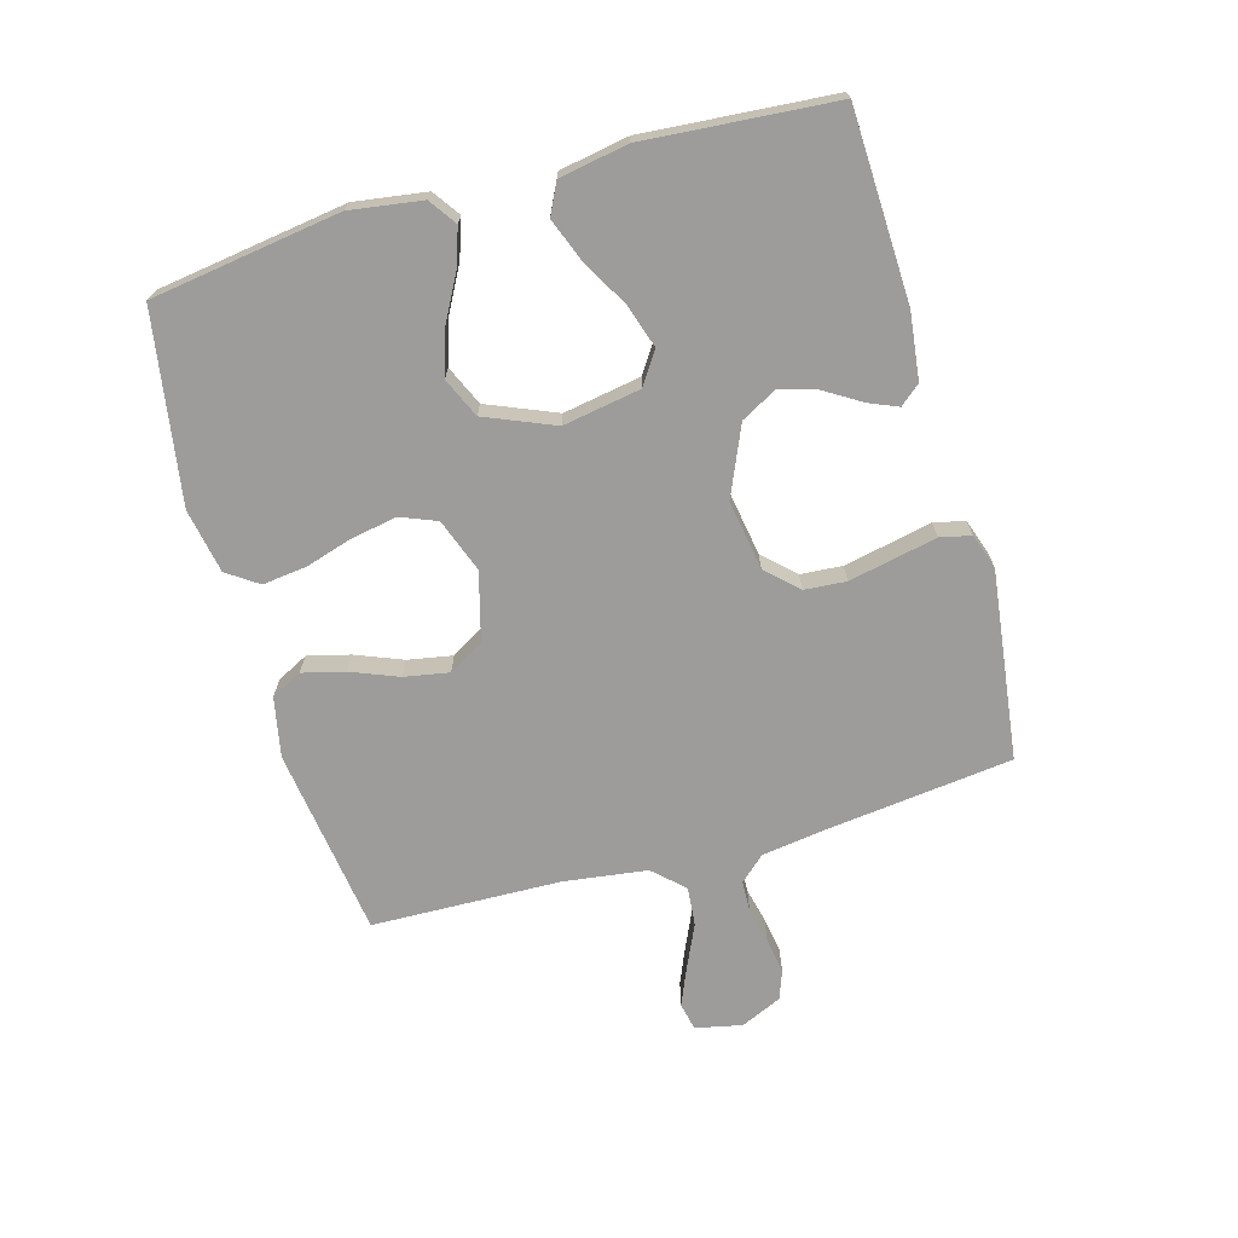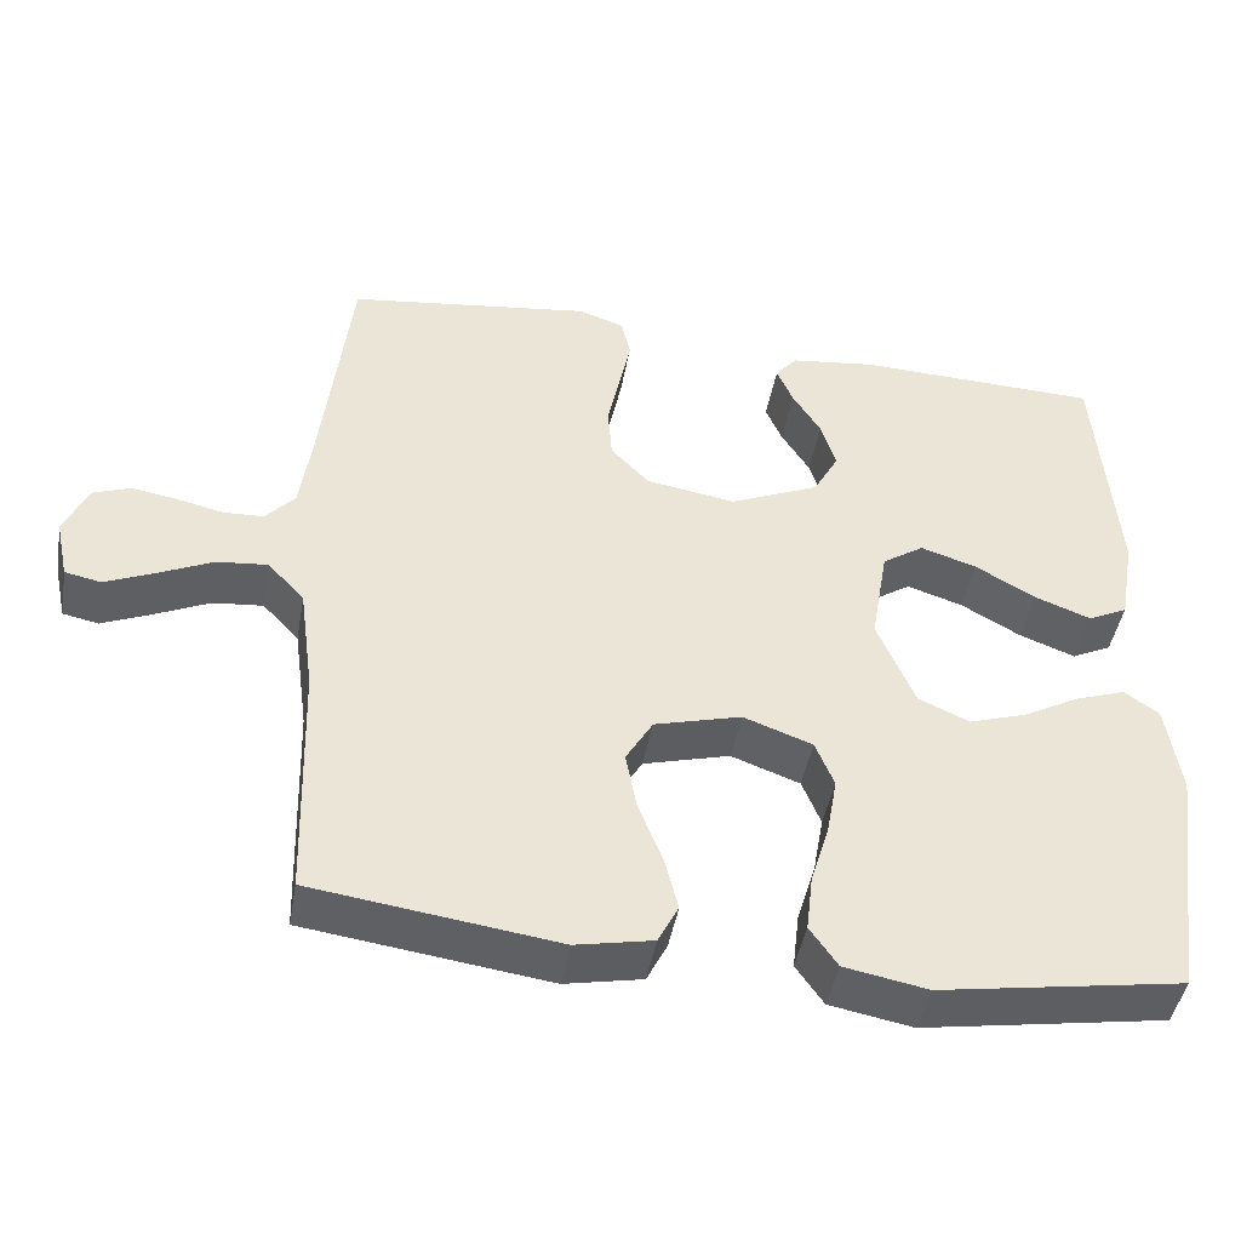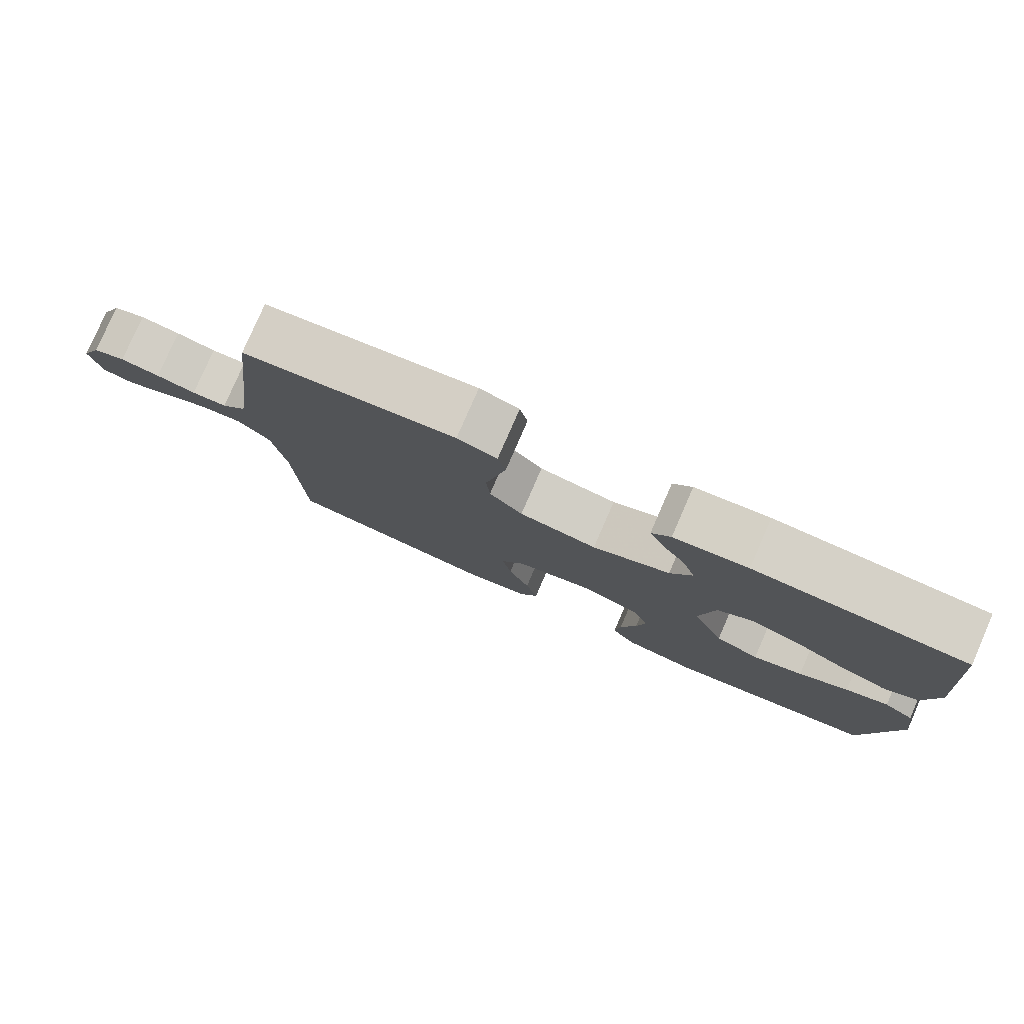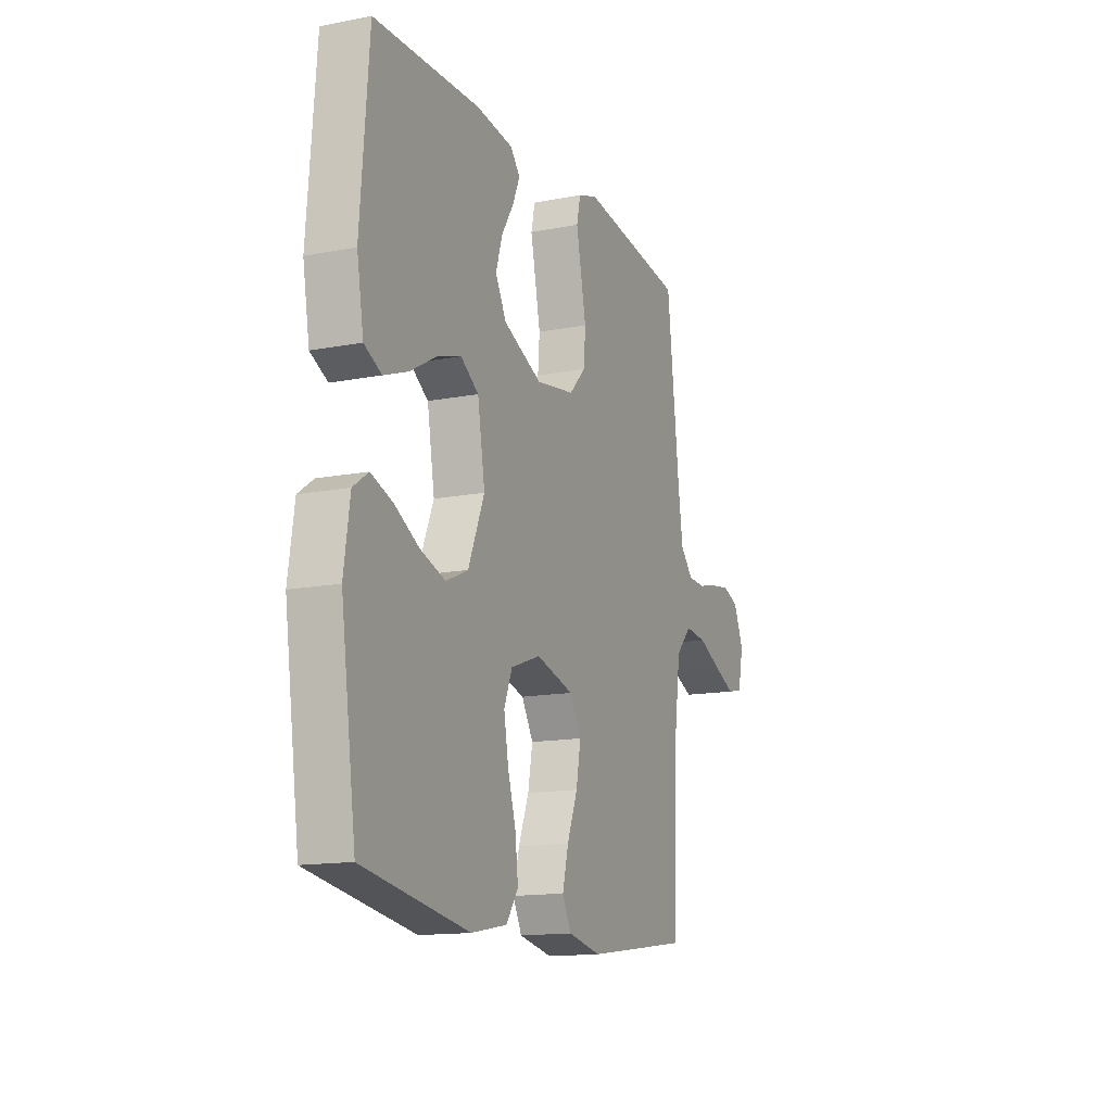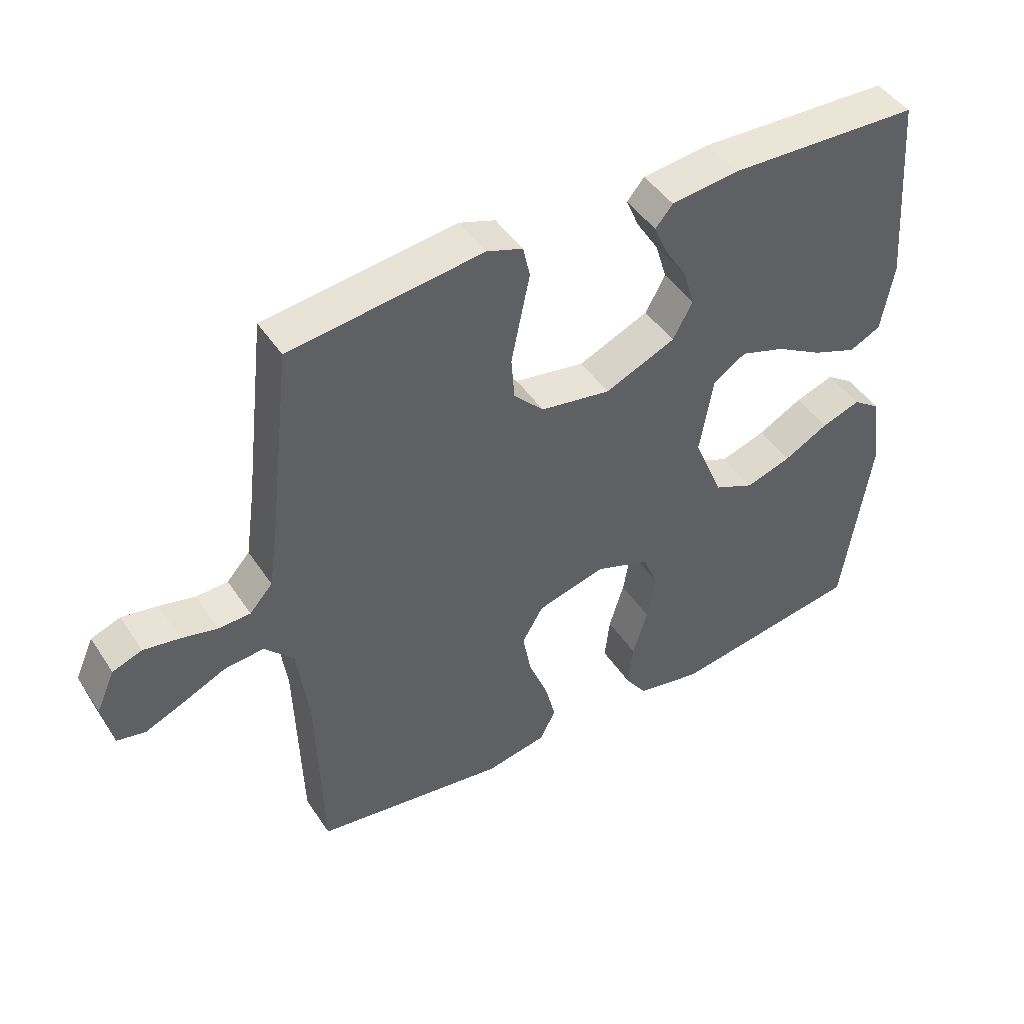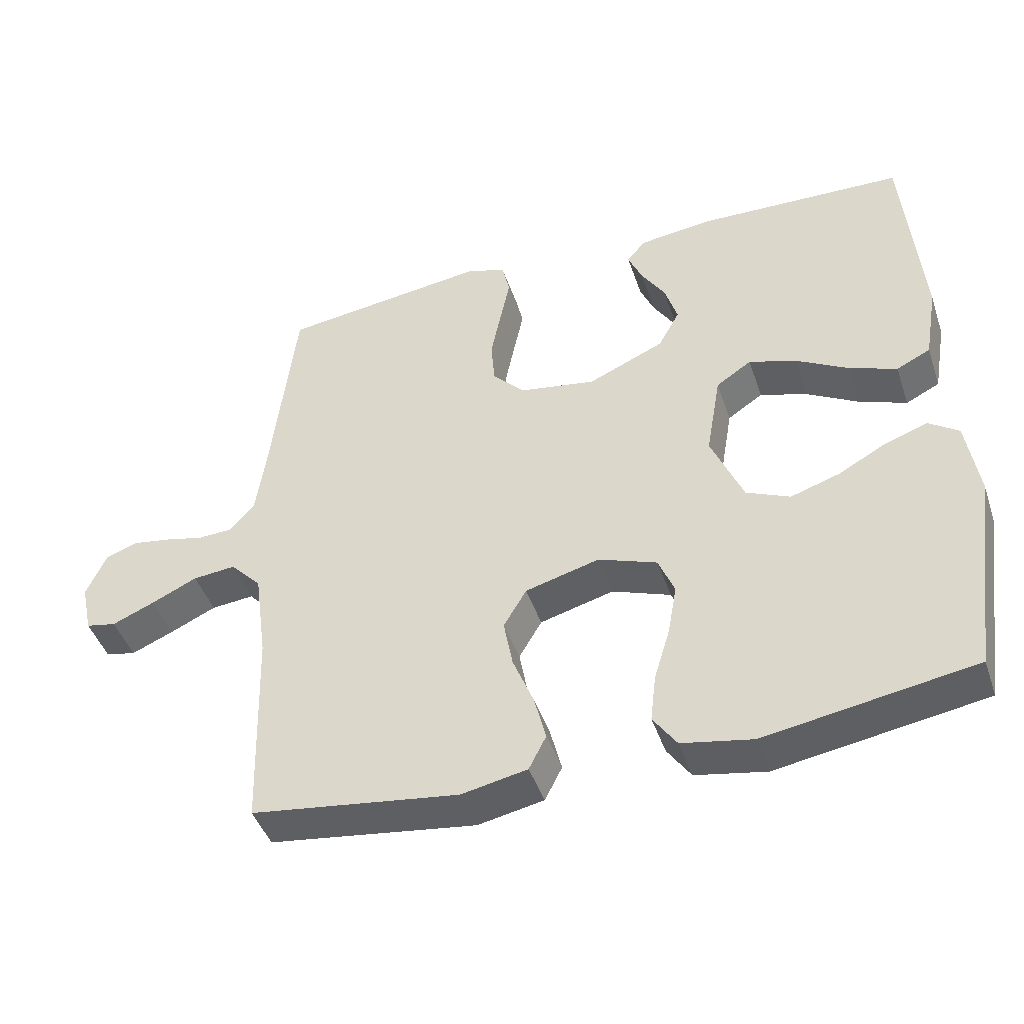
<metadata>
{"format":"obj","ext":"obj","renderer":"f3d","projection":"perspective","resolution":1024,"background":"white","views":[{"elev":-70.1,"azim":-74.1,"up":"+Y"},{"elev":-44.7,"azim":170.0,"up":"+Z"},{"elev":79.4,"azim":-156.4,"up":"+Z"},{"elev":-14.3,"azim":-67.0,"up":"+Z"},{"elev":45.5,"azim":148.5,"up":"+Z"},{"elev":-44.6,"azim":-161.7,"up":"+Z"}]}
</metadata>
<code>
v -0.5 0.07 -0.5
v -0.543 0.07 -0.2
v -0.526 0.07 -0.086
v -0.483 0.07 -0.056
v -0.422 0.07 -0.077
v -0.352 0.07 -0.115
v -0.281 0.07 -0.138
v -0.218 0.07 -0.11
v -0.172 0.07 0
v -0.193 0.07 0.123
v -0.244 0.07 0.157
v -0.313 0.07 0.135
v -0.387 0.07 0.093
v -0.456 0.07 0.067
v -0.505 0.07 0.091
v -0.524 0.07 0.2
v -0.5 0.07 0.5
v -0.2 0.07 0.51
v -0.095 0.07 0.497
v -0.068 0.07 0.465
v -0.088 0.07 0.418
v -0.123 0.07 0.362
v -0.141 0.07 0.303
v -0.11 0.07 0.246
v 0 0.07 0.198
v 0.11 0.07 0.216
v 0.157 0.07 0.265
v 0.162 0.07 0.331
v 0.147 0.07 0.404
v 0.133 0.07 0.471
v 0.144 0.07 0.52
v 0.2 0.07 0.539
v 0.5 0.07 0.5
v 0.535 0.07 0.2
v 0.549 0.07 0.102
v 0.585 0.07 0.062
v 0.635 0.07 0.06
v 0.691 0.07 0.073
v 0.747 0.07 0.082
v 0.793 0.07 0.065
v 0.822 0.07 0
v 0.806 0.07 -0.074
v 0.762 0.07 -0.083
v 0.701 0.07 -0.057
v 0.634 0.07 -0.026
v 0.572 0.07 -0.02
v 0.527 0.07 -0.068
v 0.509 0.07 -0.2
v 0.5 0.07 -0.5
v 0.2 0.07 -0.541
v 0.105 0.07 -0.522
v 0.08 0.07 -0.473
v 0.097 0.07 -0.406
v 0.127 0.07 -0.331
v 0.14 0.07 -0.26
v 0.107 0.07 -0.204
v 0 0.07 -0.175
v -0.085 0.07 -0.206
v -0.108 0.07 -0.263
v -0.095 0.07 -0.336
v -0.072 0.07 -0.412
v -0.064 0.07 -0.481
v -0.098 0.07 -0.53
v -0.2 0.07 -0.549
v -0.5 0 -0.5
v -0.543 0 -0.2
v -0.526 0 -0.086
v -0.483 0 -0.056
v -0.422 0 -0.077
v -0.352 0 -0.115
v -0.281 0 -0.138
v -0.218 0 -0.11
v -0.172 0 0
v -0.193 0 0.123
v -0.244 0 0.157
v -0.313 0 0.135
v -0.387 0 0.093
v -0.456 0 0.067
v -0.505 0 0.091
v -0.524 0 0.2
v -0.5 0 0.5
v -0.2 0 0.51
v -0.095 0 0.497
v -0.068 0 0.465
v -0.088 0 0.418
v -0.123 0 0.362
v -0.141 0 0.303
v -0.11 0 0.246
v 0 0 0.198
v 0.11 0 0.216
v 0.157 0 0.265
v 0.162 0 0.331
v 0.147 0 0.404
v 0.133 0 0.471
v 0.144 0 0.52
v 0.2 0 0.539
v 0.5 0 0.5
v 0.535 0 0.2
v 0.549 0 0.102
v 0.585 0 0.062
v 0.635 0 0.06
v 0.691 0 0.073
v 0.747 0 0.082
v 0.793 0 0.065
v 0.822 0 0
v 0.806 0 -0.074
v 0.762 0 -0.083
v 0.701 0 -0.057
v 0.634 0 -0.026
v 0.572 0 -0.02
v 0.527 0 -0.068
v 0.509 0 -0.2
v 0.5 0 -0.5
v 0.2 0 -0.541
v 0.105 0 -0.522
v 0.08 0 -0.473
v 0.097 0 -0.406
v 0.127 0 -0.331
v 0.14 0 -0.26
v 0.107 0 -0.204
v 0 0 -0.175
v -0.085 0 -0.206
v -0.108 0 -0.263
v -0.095 0 -0.336
v -0.072 0 -0.412
v -0.064 0 -0.481
v -0.098 0 -0.53
v -0.2 0 -0.549
f 4 5 6
f 3 4 6
f 2 3 6
f 1 2 6
f 64 1 6
f 63 64 6
f 62 63 6
f 61 62 6
f 60 61 6
f 59 60 6 7
f 58 59 7 8
f 57 58 8 9
f 56 57 9 10
f 52 53 54
f 51 52 54
f 50 51 54
f 49 50 54
f 48 49 54
f 47 48 54 55
f 46 47 55 56
f 43 44 45
f 42 43 45
f 41 42 45
f 40 41 45
f 39 40 45
f 38 39 45
f 37 38 45
f 36 37 45 46
f 46 56 10
f 36 46 10
f 35 36 10
f 32 33 34
f 31 32 34
f 30 31 34
f 29 30 34
f 28 29 34 35
f 20 21 22
f 19 20 22
f 18 19 22
f 17 18 22
f 16 17 22
f 15 16 22
f 14 15 22
f 13 14 22
f 12 13 22
f 11 12 22 23
f 10 11 23 24
f 27 28 35
f 26 27 35
f 25 26 35 10
f 10 24 25
f 70 69 68
f 70 68 67
f 70 67 66
f 70 66 65
f 70 65 128
f 70 128 127
f 70 127 126
f 70 126 125
f 70 125 124
f 71 70 124 123
f 72 71 123 122
f 73 72 122 121
f 74 73 121 120
f 118 117 116
f 118 116 115
f 118 115 114
f 118 114 113
f 118 113 112
f 119 118 112 111
f 120 119 111 110
f 109 108 107
f 109 107 106
f 109 106 105
f 109 105 104
f 109 104 103
f 109 103 102
f 109 102 101
f 110 109 101 100
f 74 120 110
f 74 110 100
f 74 100 99
f 98 97 96
f 98 96 95
f 98 95 94
f 98 94 93
f 99 98 93 92
f 86 85 84
f 86 84 83
f 86 83 82
f 86 82 81
f 86 81 80
f 86 80 79
f 86 79 78
f 86 78 77
f 86 77 76
f 87 86 76 75
f 88 87 75 74
f 99 92 91
f 99 91 90
f 74 99 90 89
f 89 88 74
f 1 65 66 2
f 2 66 67 3
f 3 67 68 4
f 4 68 69 5
f 5 69 70 6
f 6 70 71 7
f 7 71 72 8
f 8 72 73 9
f 9 73 74 10
f 10 74 75 11
f 11 75 76 12
f 12 76 77 13
f 13 77 78 14
f 14 78 79 15
f 15 79 80 16
f 16 80 81 17
f 17 81 82 18
f 18 82 83 19
f 19 83 84 20
f 20 84 85 21
f 21 85 86 22
f 22 86 87 23
f 23 87 88 24
f 24 88 89 25
f 25 89 90 26
f 26 90 91 27
f 27 91 92 28
f 28 92 93 29
f 29 93 94 30
f 30 94 95 31
f 31 95 96 32
f 32 96 97 33
f 33 97 98 34
f 34 98 99 35
f 35 99 100 36
f 36 100 101 37
f 37 101 102 38
f 38 102 103 39
f 39 103 104 40
f 40 104 105 41
f 41 105 106 42
f 42 106 107 43
f 43 107 108 44
f 44 108 109 45
f 45 109 110 46
f 46 110 111 47
f 47 111 112 48
f 48 112 113 49
f 49 113 114 50
f 50 114 115 51
f 51 115 116 52
f 52 116 117 53
f 53 117 118 54
f 54 118 119 55
f 55 119 120 56
f 56 120 121 57
f 57 121 122 58
f 58 122 123 59
f 59 123 124 60
f 60 124 125 61
f 61 125 126 62
f 62 126 127 63
f 63 127 128 64
f 64 128 65 1

</code>
